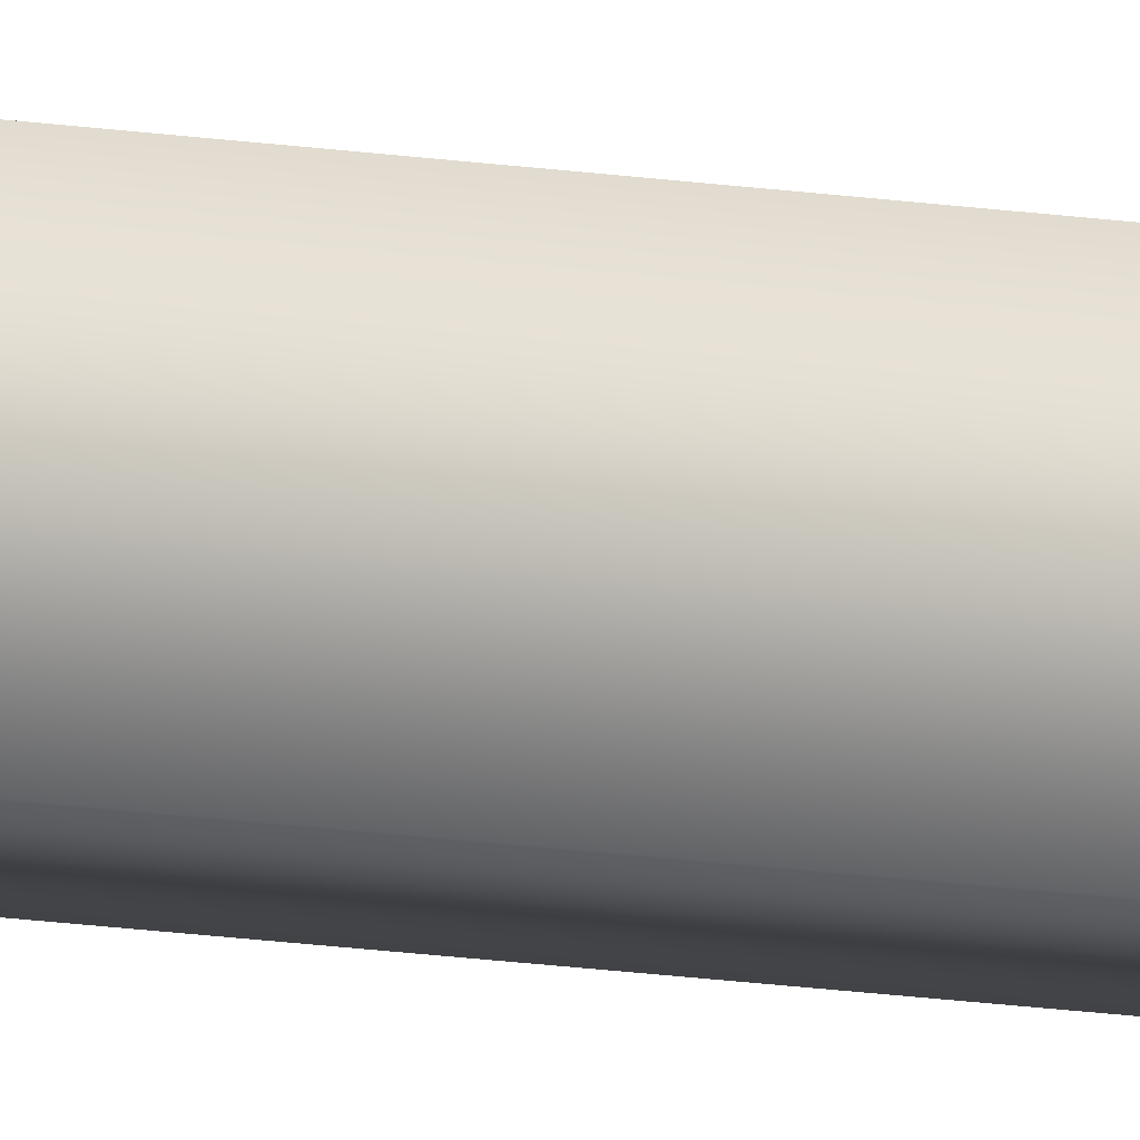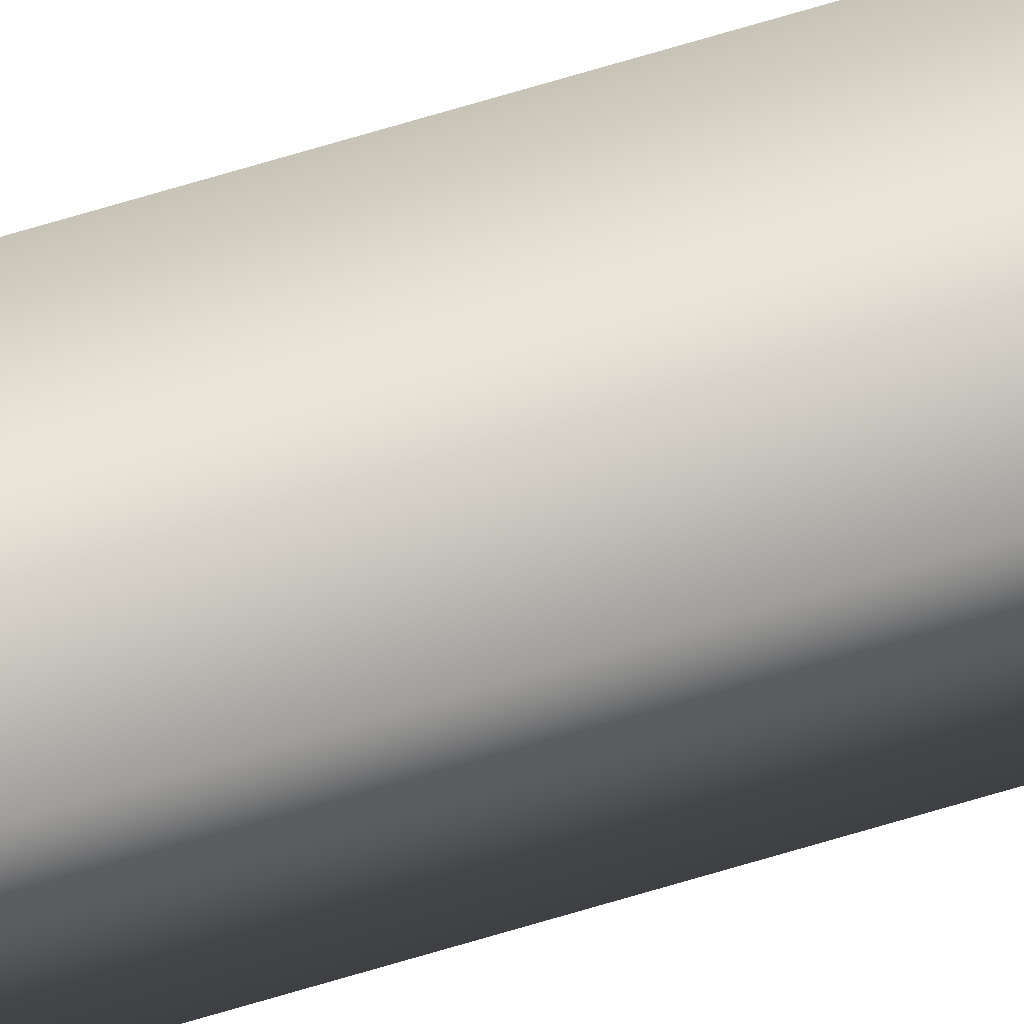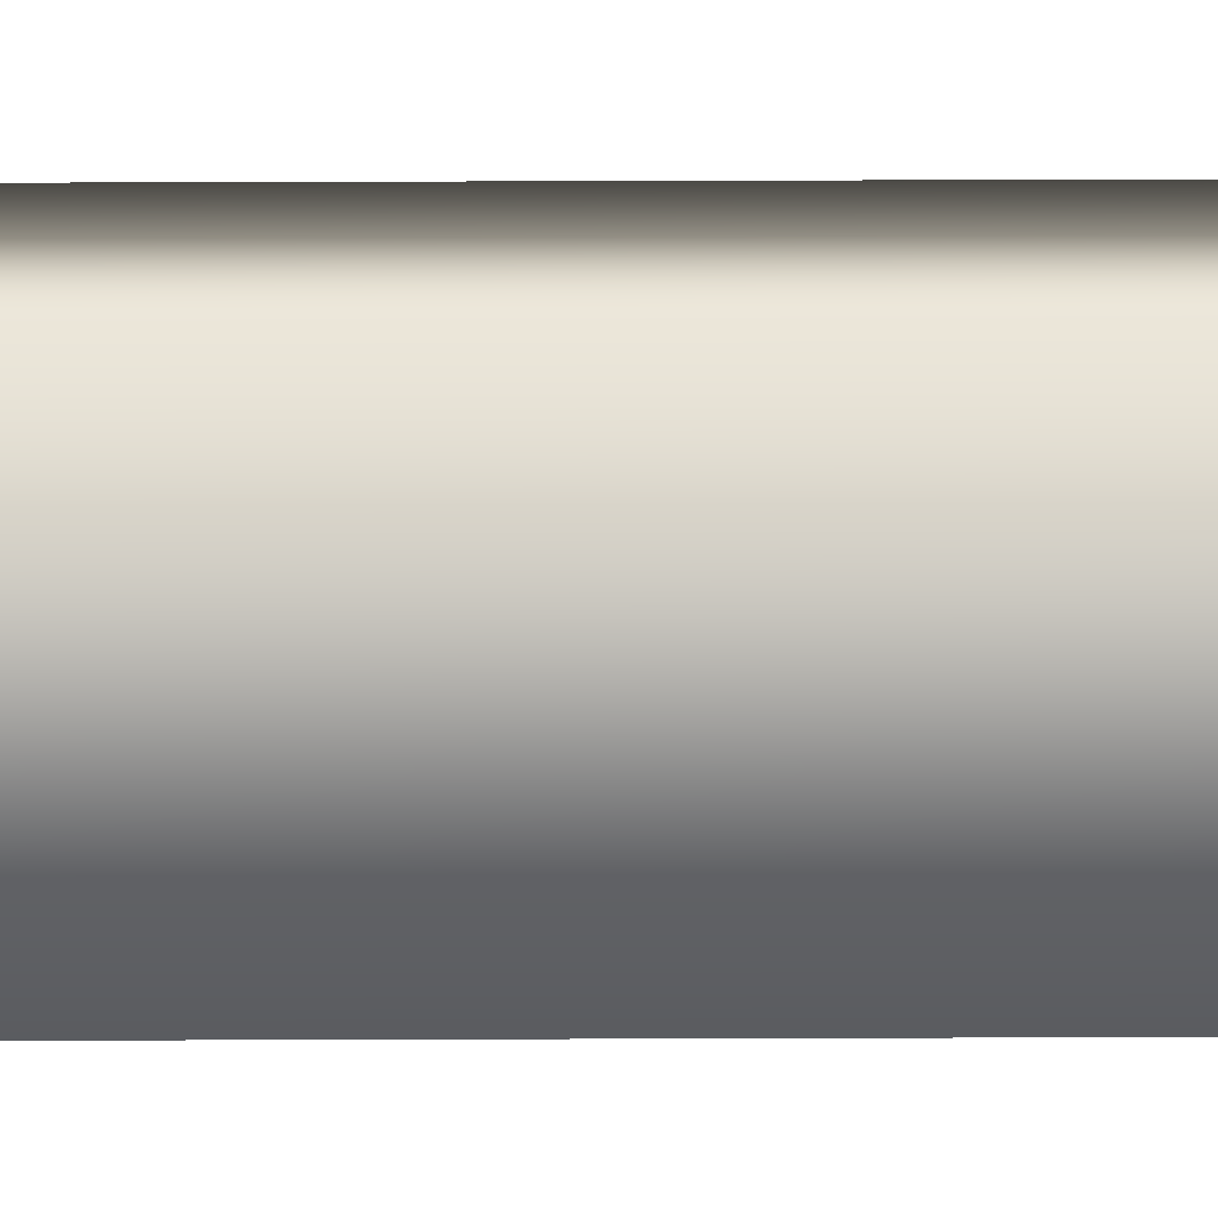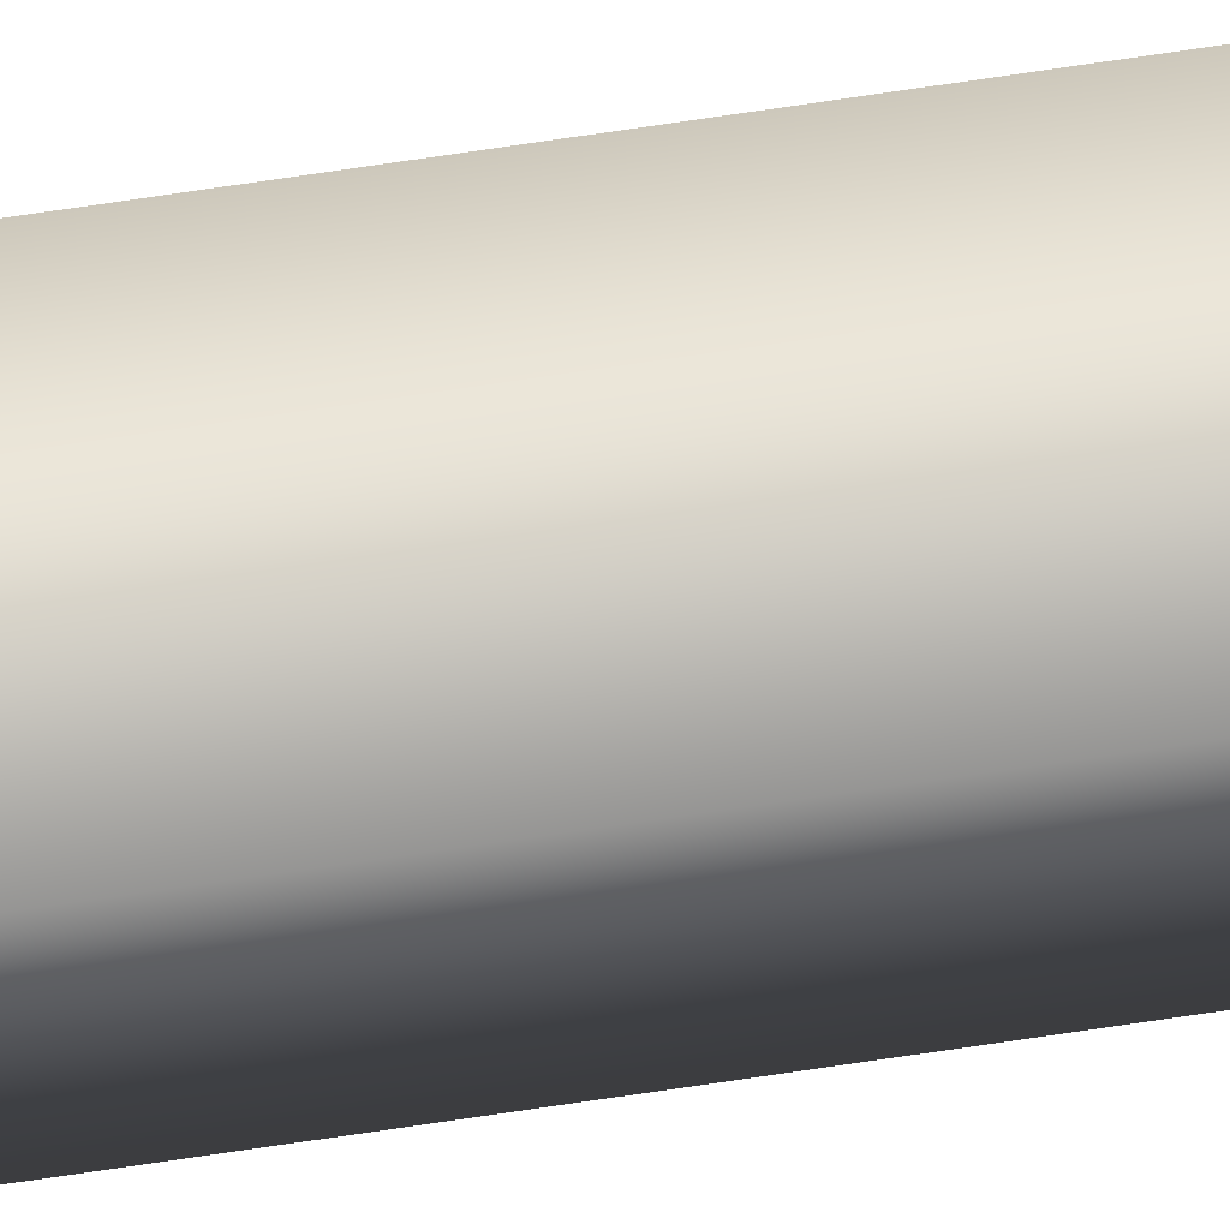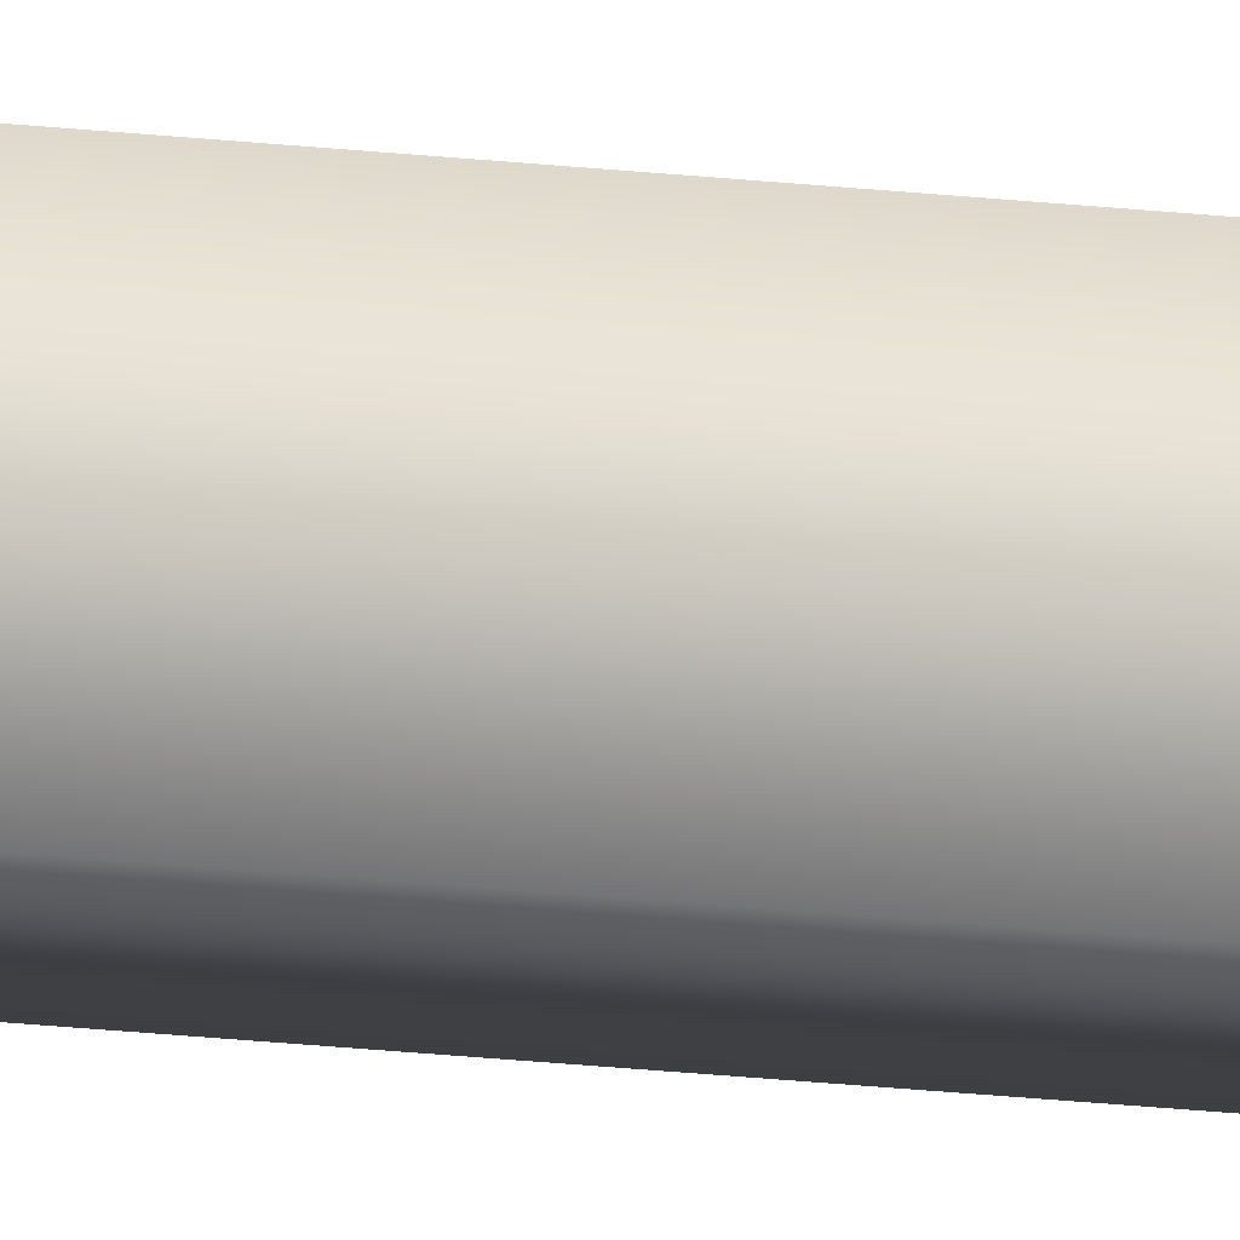
<metadata>
{"format":"obj","ext":"obj","renderer":"f3d","projection":"perspective","resolution":1024,"background":"white","views":[{"elev":-8.8,"azim":-120.1,"up":"+Y"},{"elev":65.8,"azim":-107.2,"up":"+Y"},{"elev":11.2,"azim":89.1,"up":"+Y"},{"elev":68.2,"azim":81.3,"up":"+Y"},{"elev":-12.7,"azim":-108.8,"up":"+Y"}]}
</metadata>
<code>
v 51.95 13.67 -65.65
v 51.95 13.67 -69.61
v 51.99 13.67 -65.65
v 51.99 13.67 -69.61
v 51.99 13.71 -69.61
v 51.95 13.71 -69.61
v 51.99 13.71 -65.65
v 51.95 13.71 -65.65
f 1 2 3
f 3 2 4
f 5 4 6
f 6 4 2
f 7 3 5
f 5 3 4
f 1 8 2
f 2 8 6
f 8 1 7
f 7 1 3
f 7 5 8
f 8 5 6

</code>
